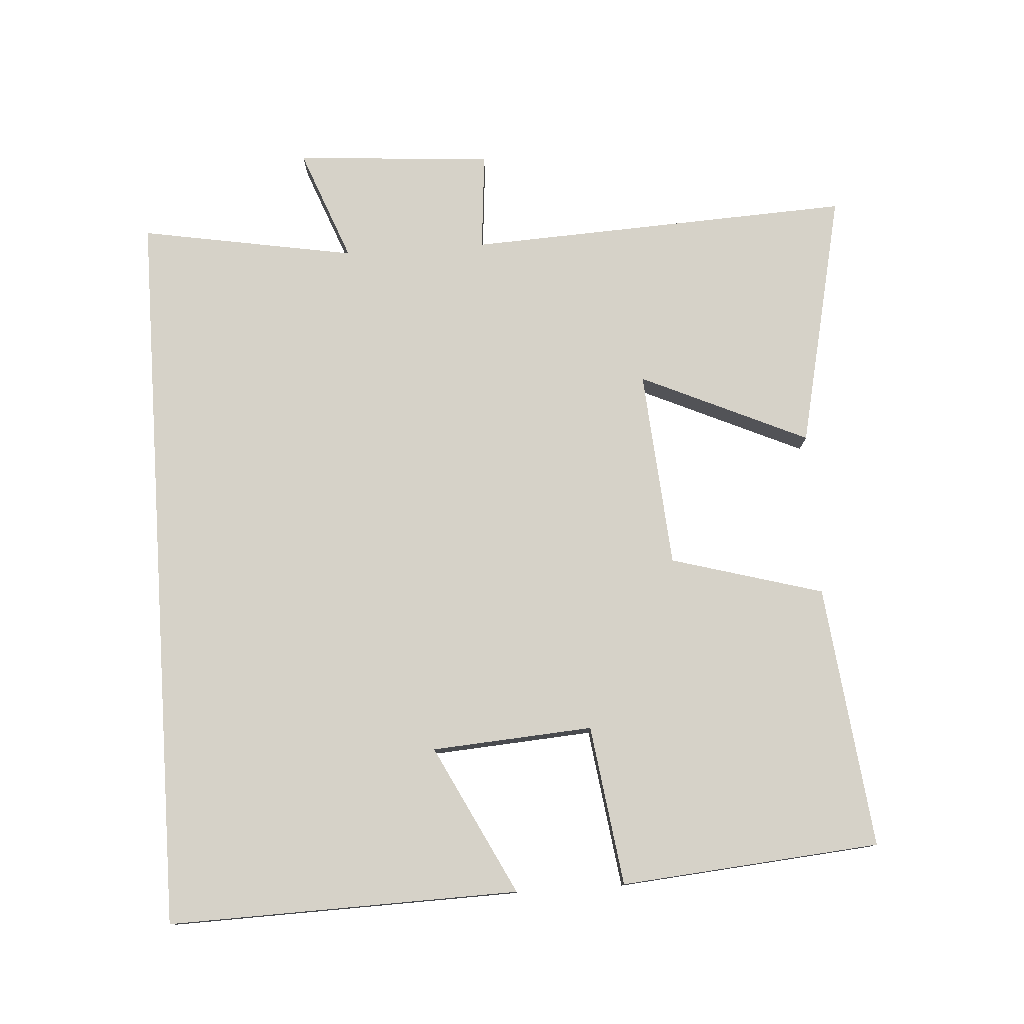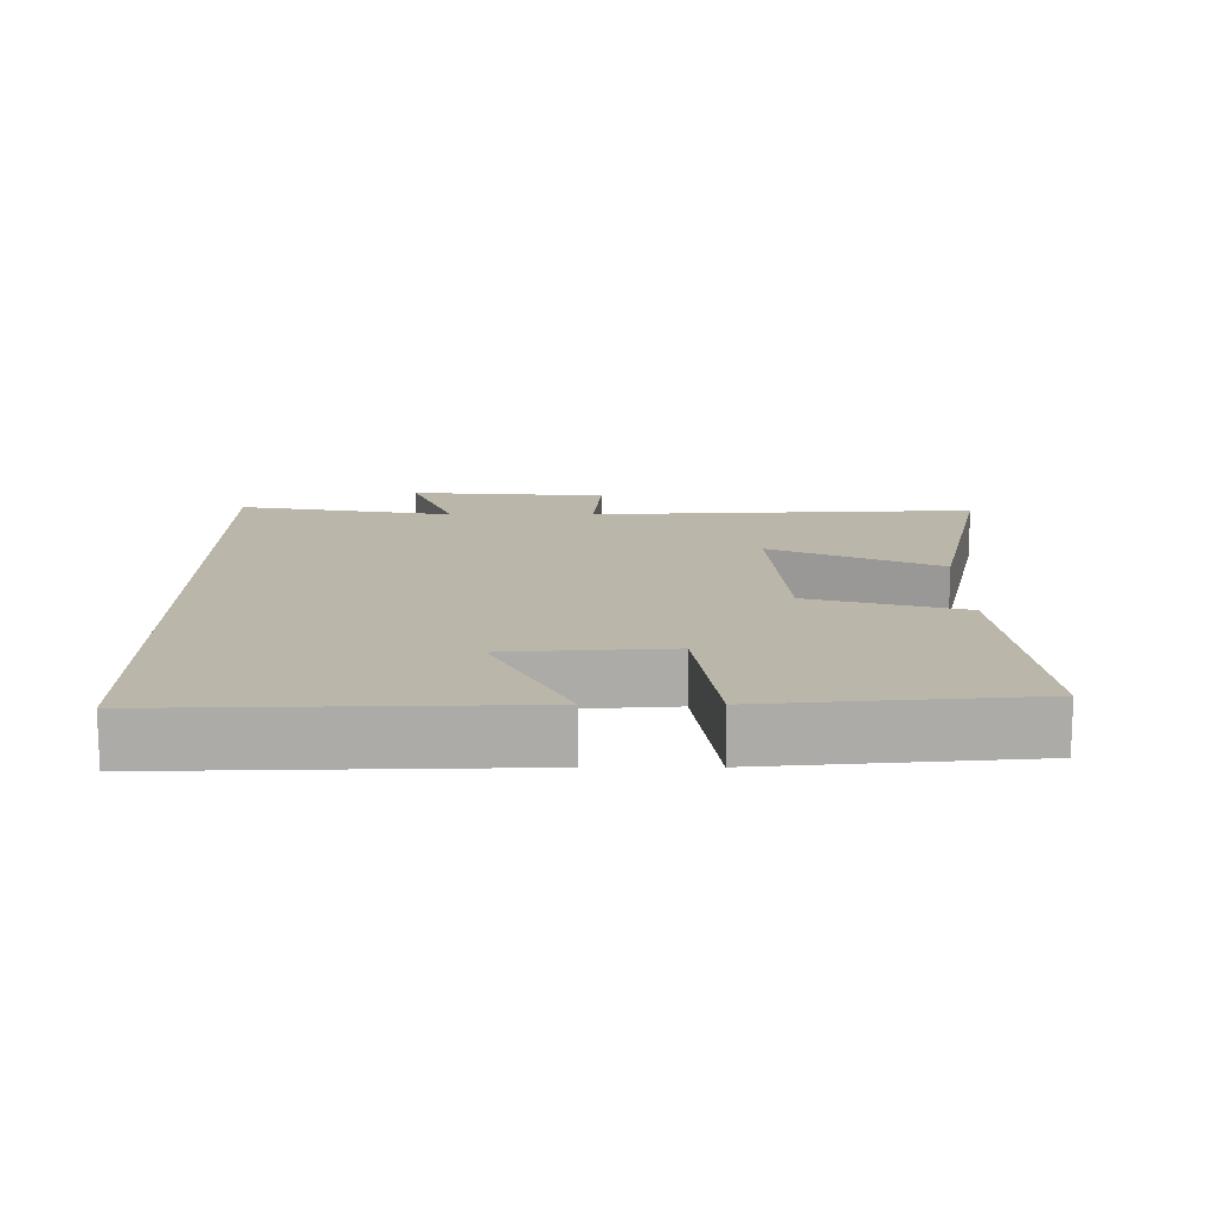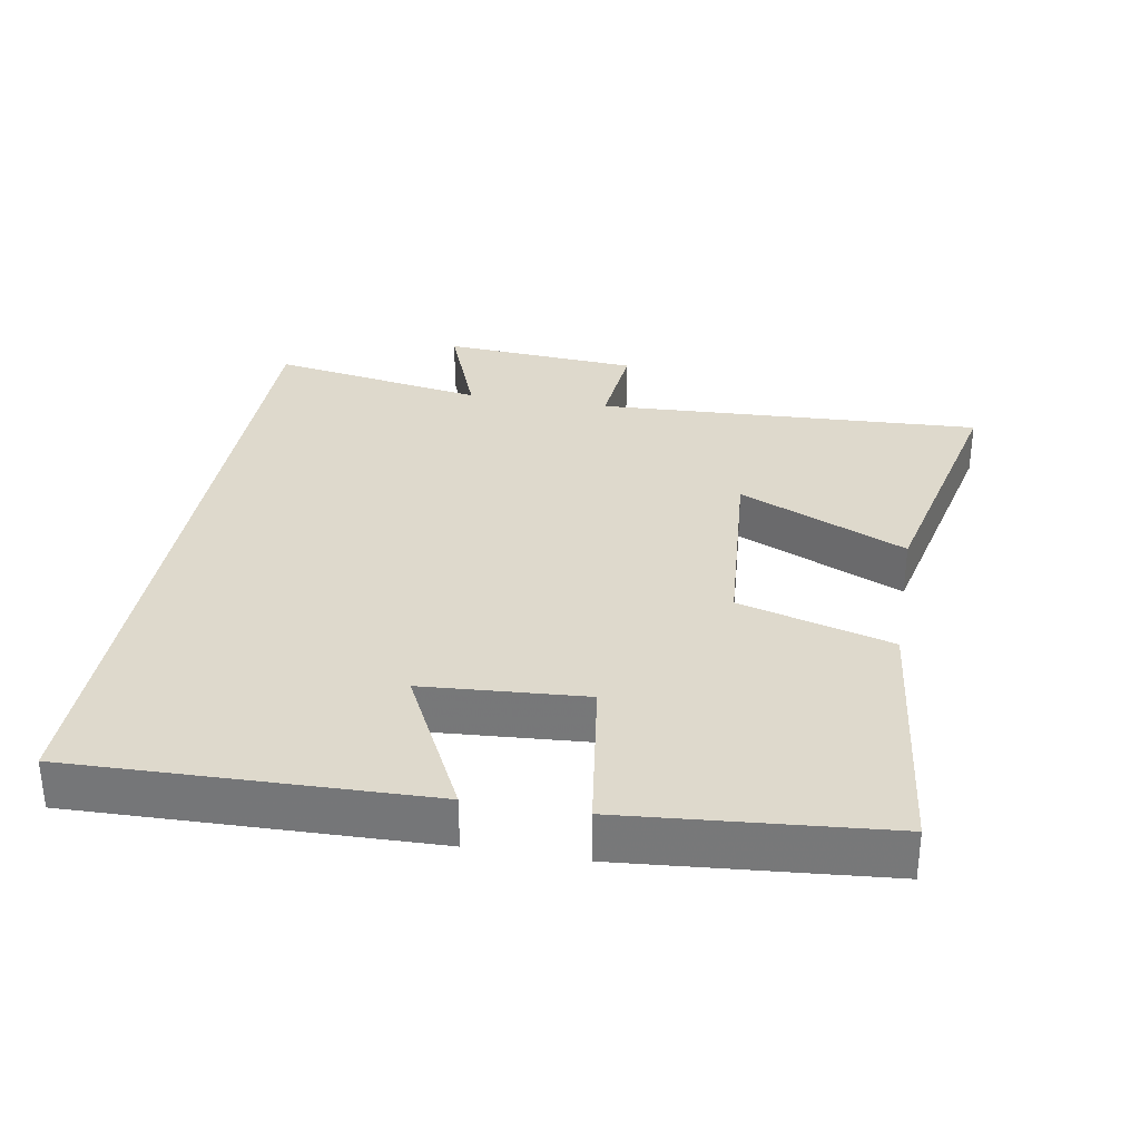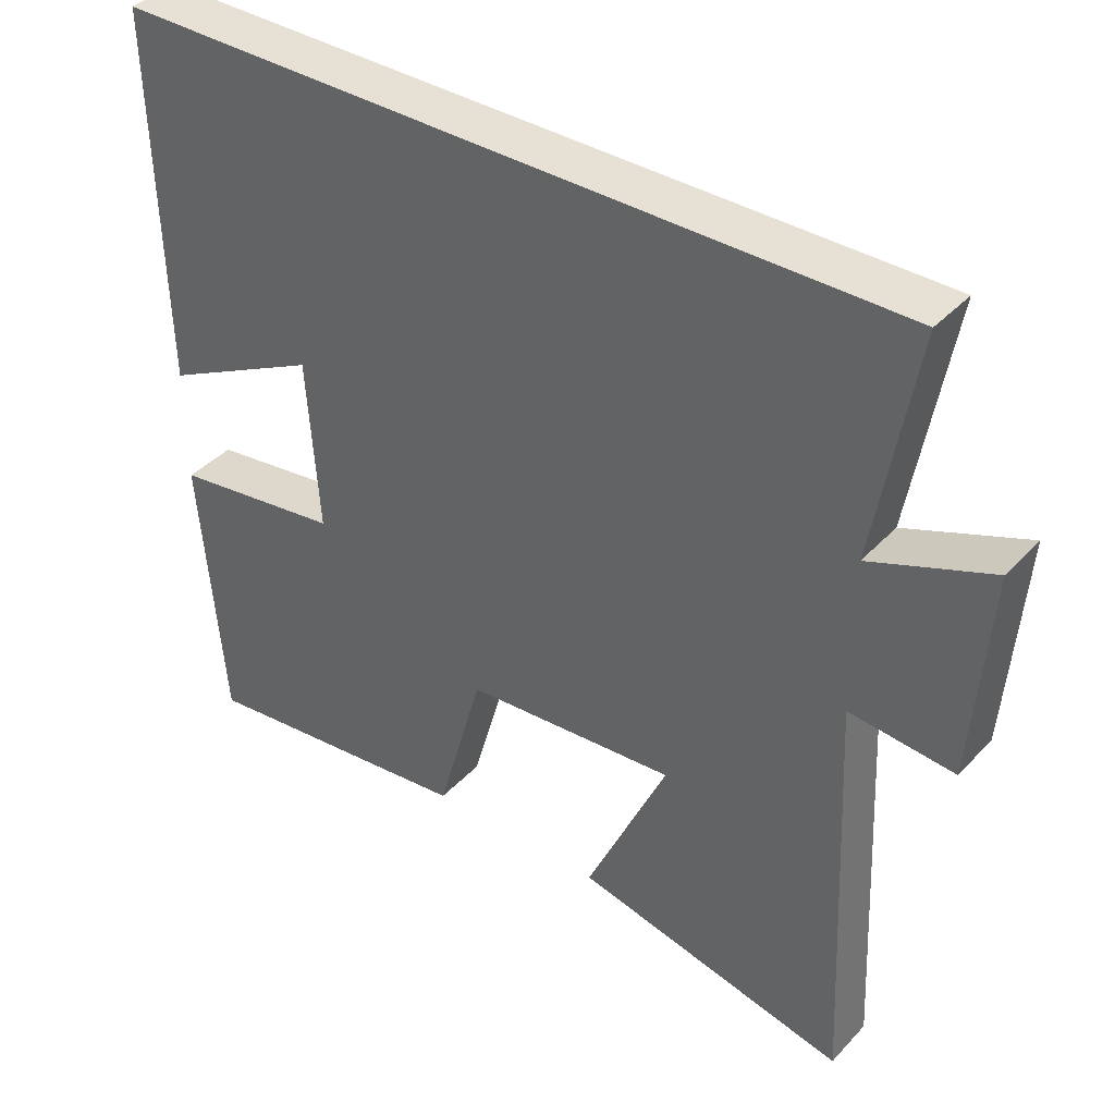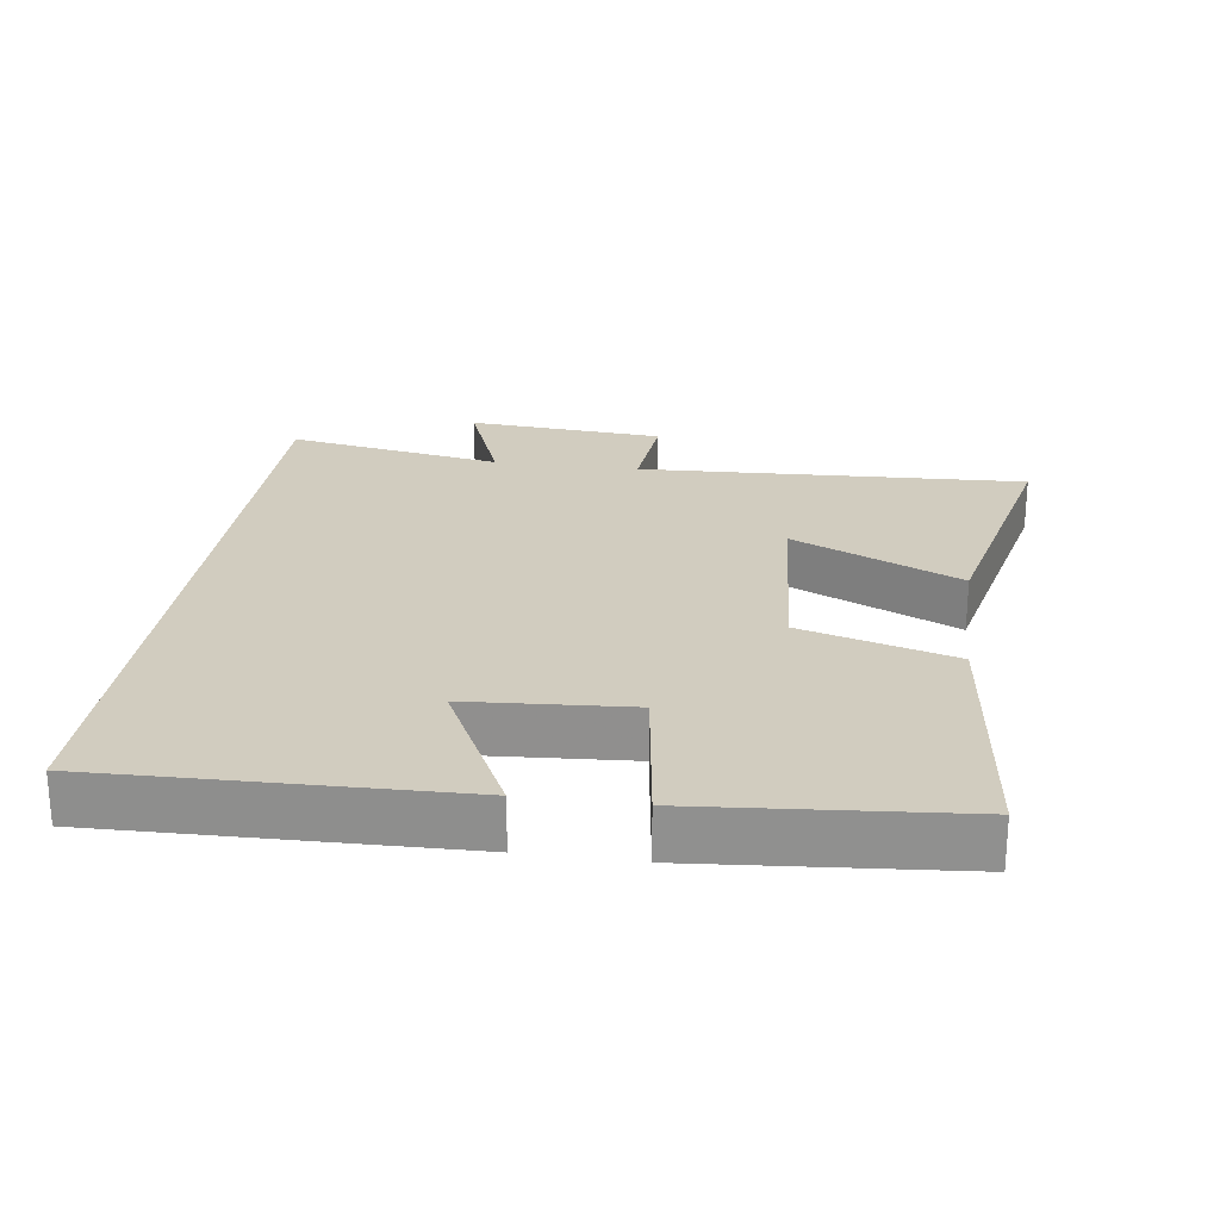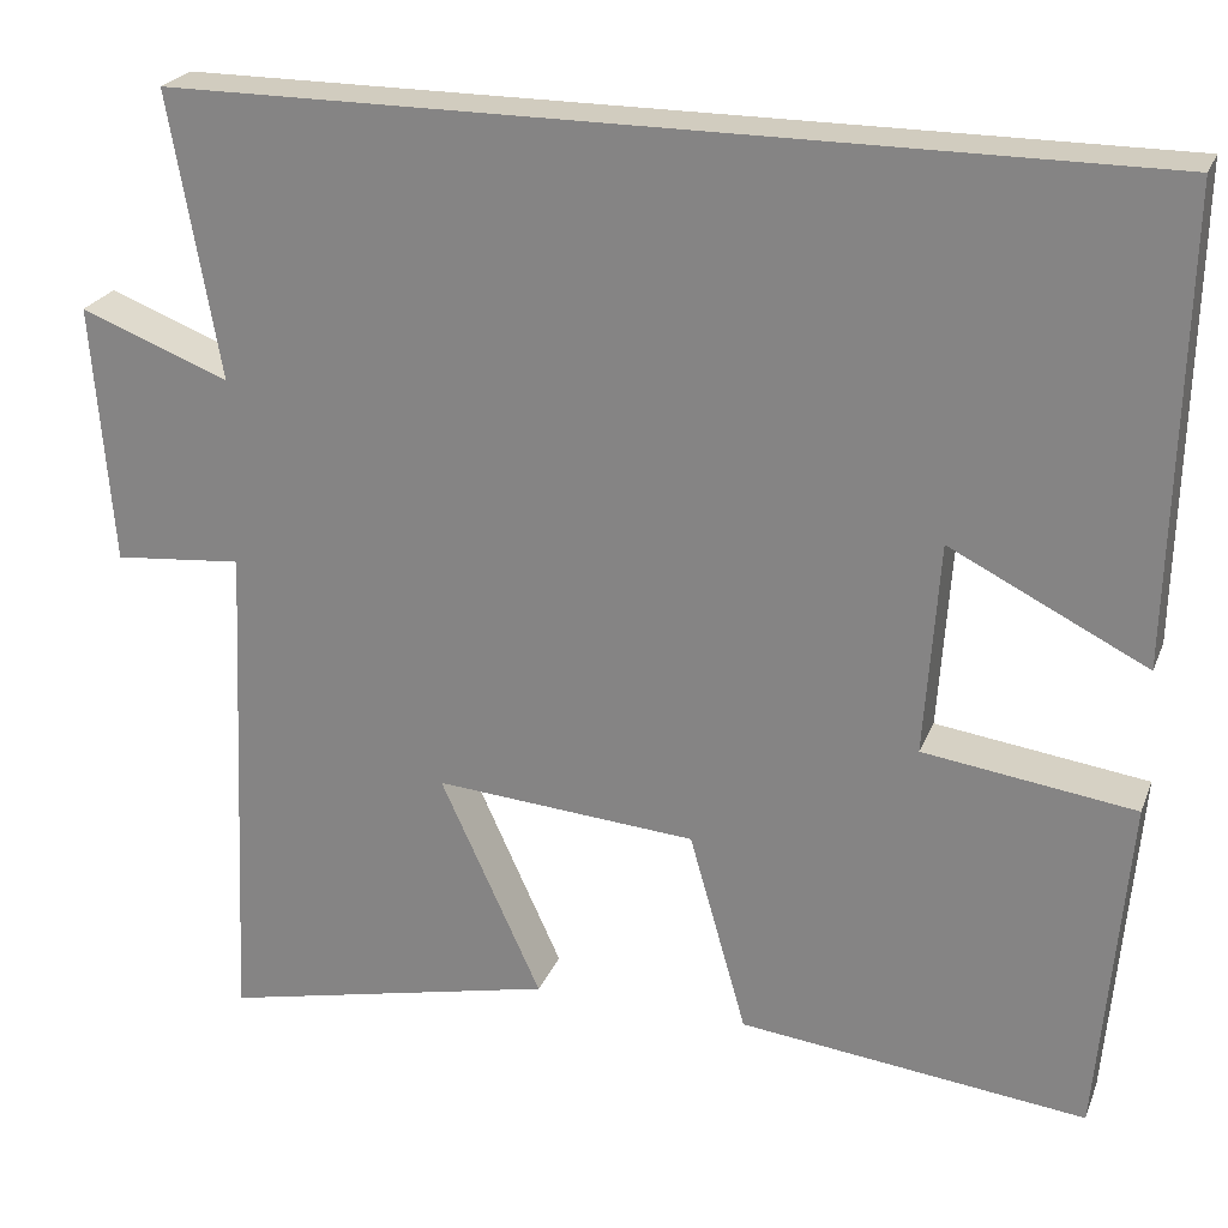
<metadata>
{"format":"obj","ext":"obj","renderer":"f3d","projection":"perspective","resolution":1024,"background":"white","views":[{"elev":77.9,"azim":86.1,"up":"+Y"},{"elev":13.9,"azim":89.8,"up":"+Y"},{"elev":31.9,"azim":99.8,"up":"+Y"},{"elev":39.0,"azim":-142.2,"up":"+Z"},{"elev":24.1,"azim":97.9,"up":"+Y"},{"elev":23.9,"azim":18.2,"up":"+Z"}]}
</metadata>
<code>
v -0.555 0.07 0.5
v 0.512 0.07 0.5
v 0.5 0.07 -0.009
v 0.284 0.07 0.099
v 0.268 0.07 -0.135
v 0.5 0.07 -0.167
v 0.468 0.07 -0.543
v 0.086 0.07 -0.5
v 0.023 0.07 -0.279
v -0.265 0.07 -0.257
v -0.154 0.07 -0.5
v -0.526 0.07 -0.583
v -0.5 0.07 -0.023
v -0.642 0.07 -0.036
v -0.664 0.07 0.25
v -0.5 0.07 0.187
v -0.555 0 0.5
v 0.512 0 0.5
v 0.5 0 -0.009
v 0.284 0 0.099
v 0.268 0 -0.135
v 0.5 0 -0.167
v 0.468 0 -0.543
v 0.086 0 -0.5
v 0.023 0 -0.279
v -0.265 0 -0.257
v -0.154 0 -0.5
v -0.526 0 -0.583
v -0.5 0 -0.023
v -0.642 0 -0.036
v -0.664 0 0.25
v -0.5 0 0.187
f 13 14 15 16
f 10 11 12 13
f 9 10 13 16
f 7 8 9
f 6 7 9
f 5 6 9
f 9 16 1
f 5 9 1
f 4 5 1
f 2 3 4
f 1 2 4
f 32 31 30 29
f 29 28 27 26
f 32 29 26 25
f 25 24 23
f 25 23 22
f 25 22 21
f 17 32 25
f 17 25 21
f 17 21 20
f 20 19 18
f 20 18 17
f 1 17 18 2
f 2 18 19 3
f 3 19 20 4
f 4 20 21 5
f 5 21 22 6
f 6 22 23 7
f 7 23 24 8
f 8 24 25 9
f 9 25 26 10
f 10 26 27 11
f 11 27 28 12
f 12 28 29 13
f 13 29 30 14
f 14 30 31 15
f 15 31 32 16
f 16 32 17 1

</code>
